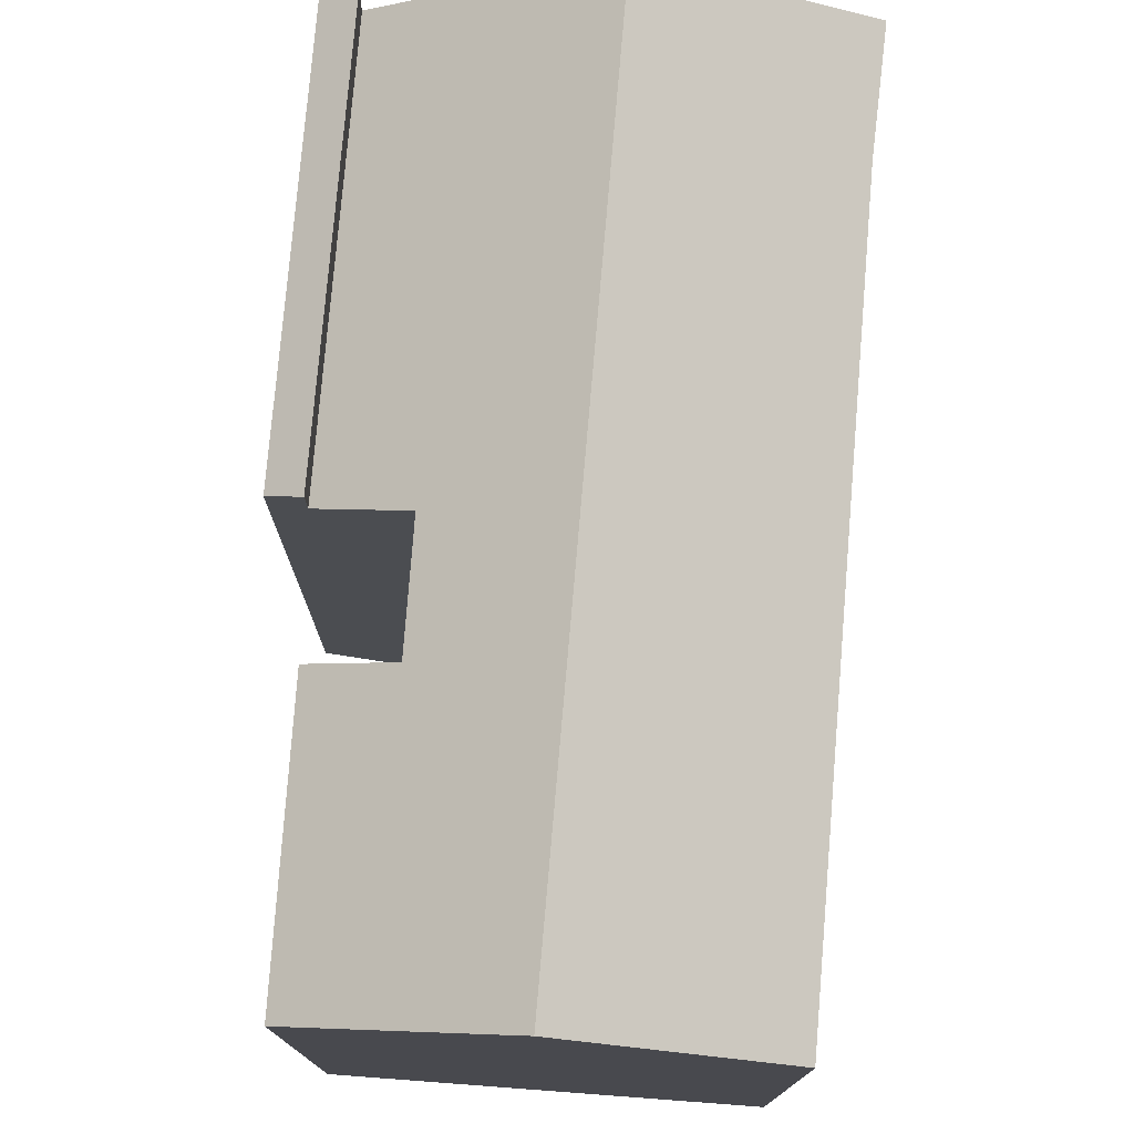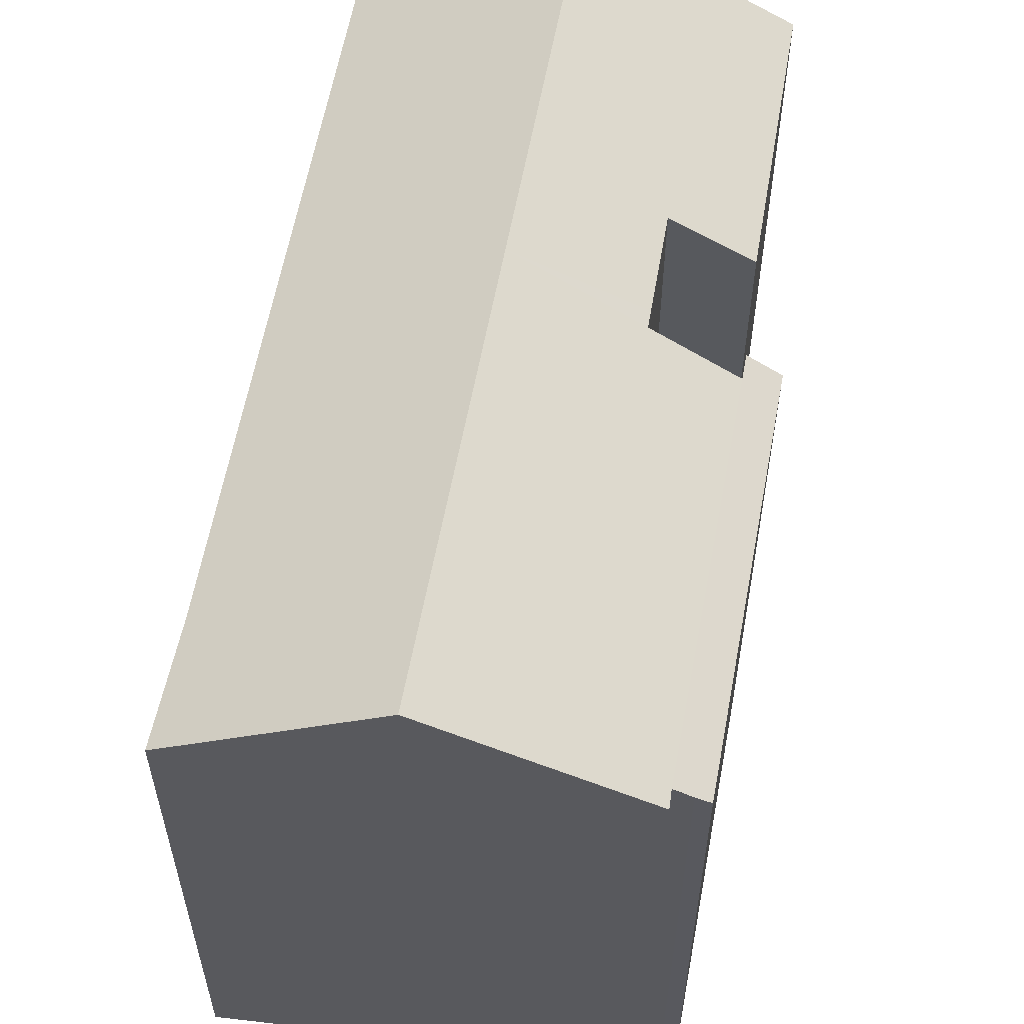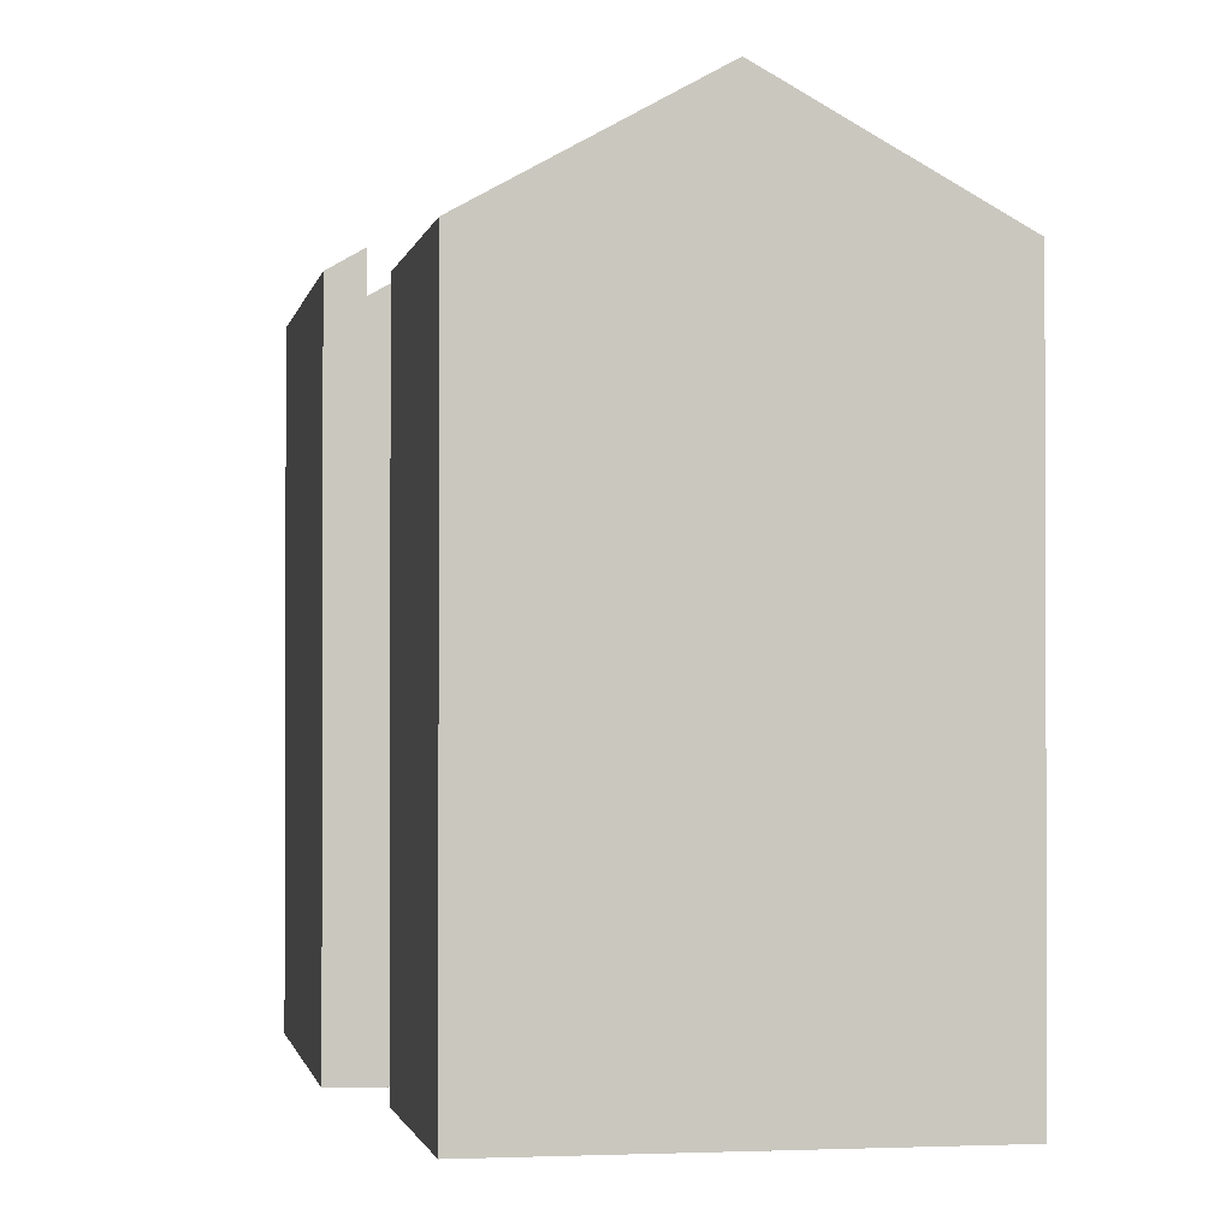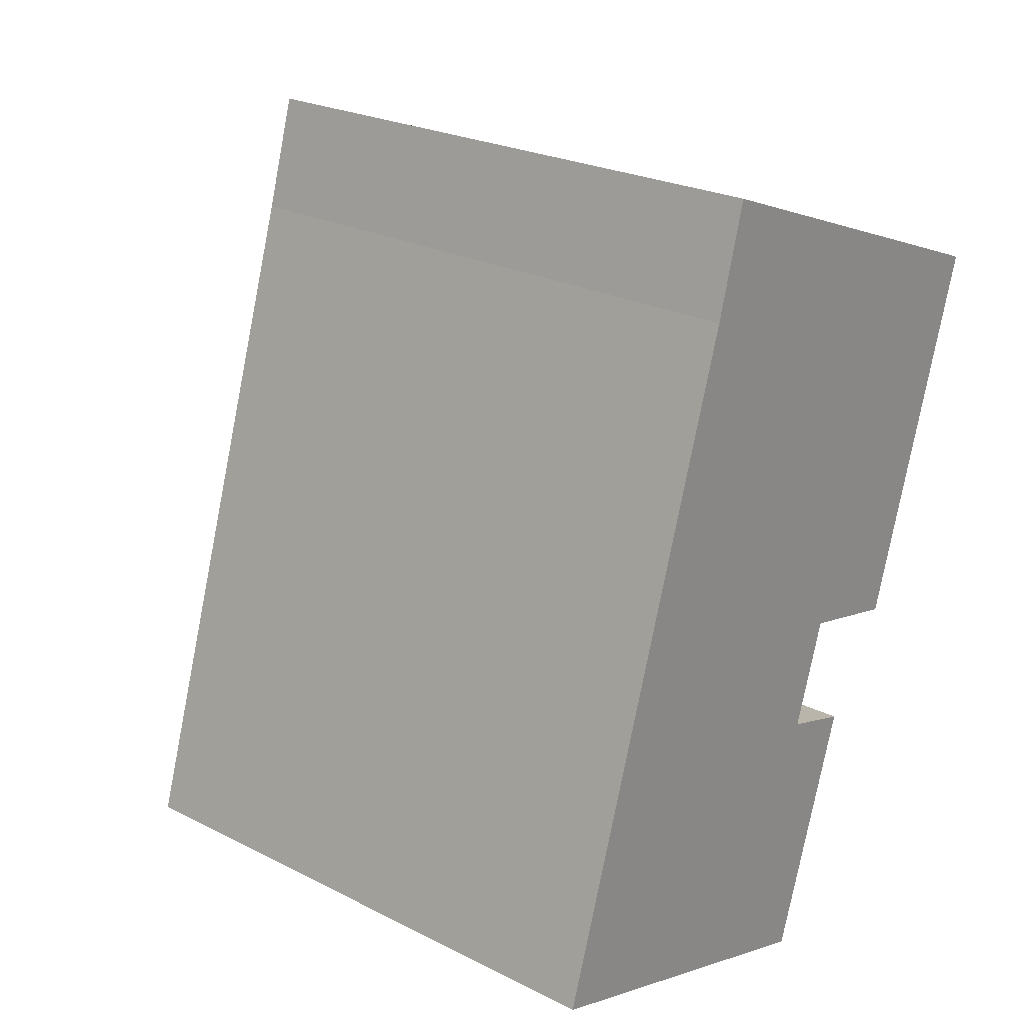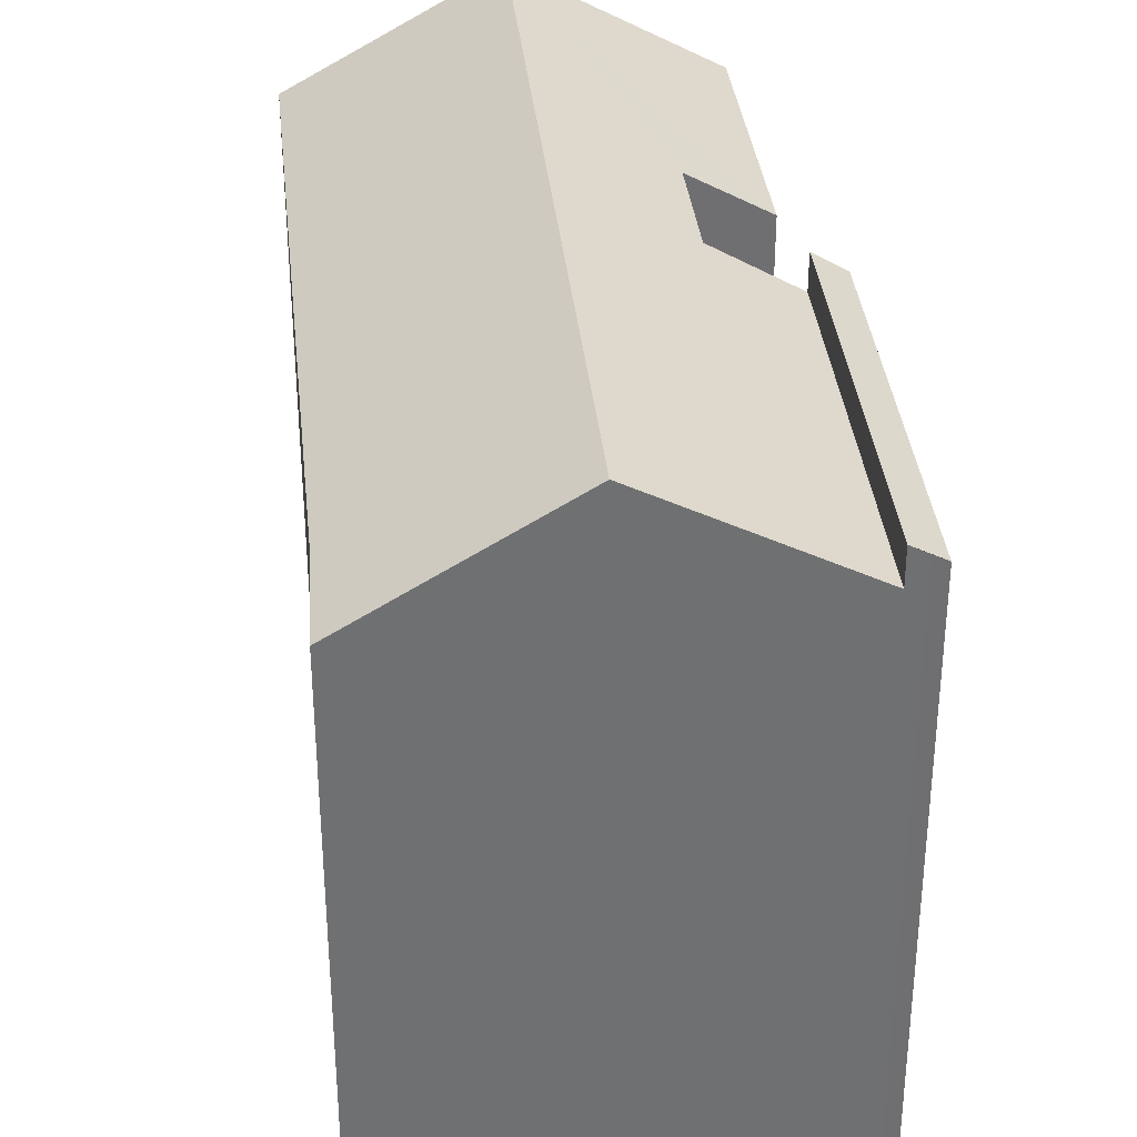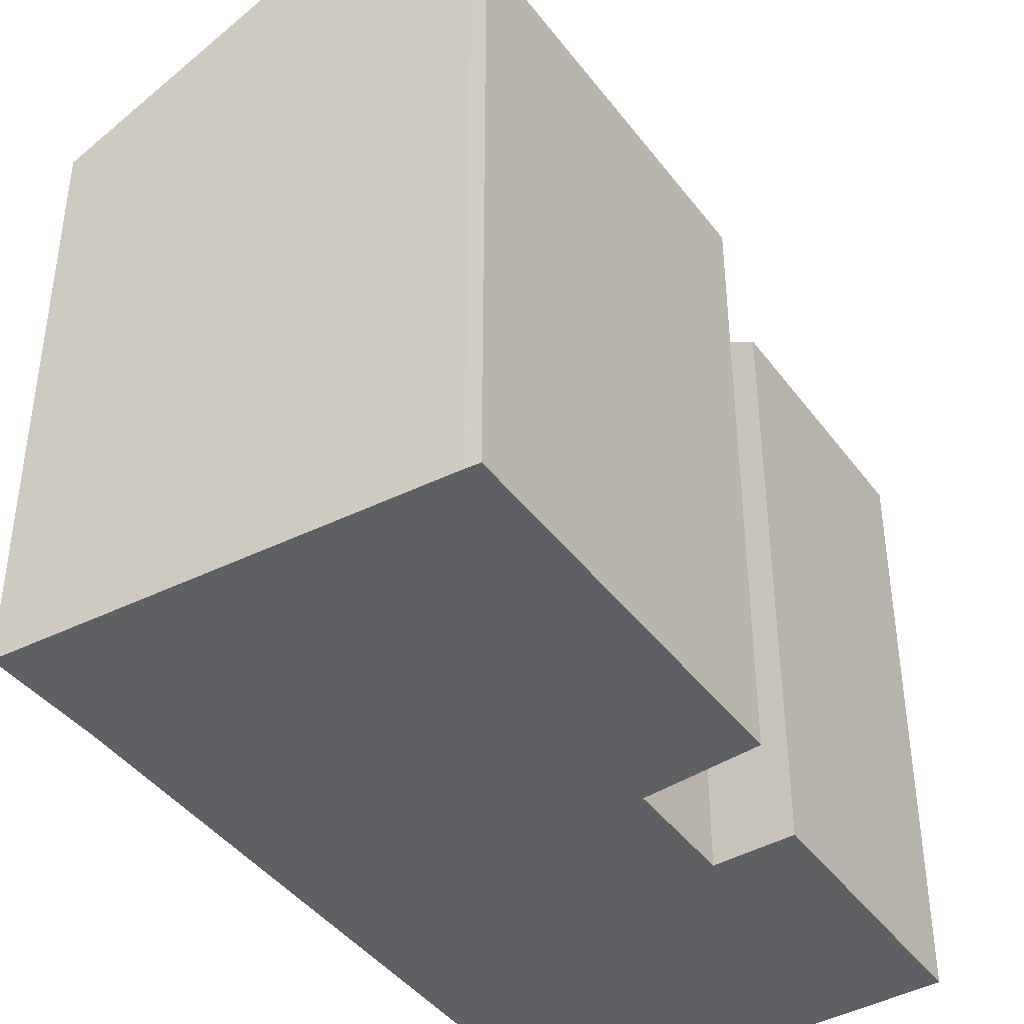
<metadata>
{"format":"obj","ext":"obj","renderer":"f3d","projection":"perspective","resolution":1024,"background":"white","views":[{"elev":77.3,"azim":-157.9,"up":"+Y"},{"elev":59.5,"azim":27.7,"up":"+Y"},{"elev":-1.3,"azim":-172.5,"up":"+Y"},{"elev":24.2,"azim":-50.0,"up":"+Z"},{"elev":35.7,"azim":11.3,"up":"+Y"},{"elev":-42.5,"azim":51.1,"up":"+Y"}]}
</metadata>
<code>
v  13.98 15.89 6.214
v  16.26 16.39 16.46
v  17.05 15.91 16.14
v  13.16 16.38 6.408
v  16.26 -1.008e-15 16.46
v  16.7 16.13 16.29
v  16.7 -9.974e-16 16.29
v  17.05 -9.883e-16 16.14
v  13.98 -3.805e-16 6.214
v  13.16 -3.924e-16 6.408
v  6.948 15.88 19.99
v  5.436 15.52 17.3
v  6.251 15.47 20.26
v  11.21 18.4 18.37
v  7.894 18.4 7.634
v  2.987 15.5 9.505
v  0 15.47 9.473e-16
v  5.038 18.4 -1.62
v  0.653 15.85 -0.21
v  12.09 15.5 3.465
v  9.933 15.55 -3.193
v  10.11 16.65 4.071
v  10.88 16.63 6.496
v  11.01 16.63 6.912
v  16.26 15.42 16.46
v  13.16 15.42 6.408
v  5.436 -1.059e-15 17.3
v  2.987 -5.82e-16 9.505
v  0 0 0
v  6.251 -1.24e-15 20.26
v  6.948 -1.224e-15 19.99
v  11.21 -1.125e-15 18.37
v  10.11 -2.493e-16 4.071
v  12.09 -2.122e-16 3.465
v  11.01 -4.232e-16 6.912
v  10.88 -3.978e-16 6.496
v  9.933 1.955e-16 -3.193
v  0.653 1.286e-17 -0.21
v  5.038 9.92e-17 -1.62
g defaultobject
f 1 2 3
f 2 1 4
f 5 6 2
f 6 5 7
f 7 3 6
f 3 7 8
f 8 1 3
f 1 8 9
f 1 10 4
f 10 1 9
f 4 5 2
f 5 4 10
f 10 7 5
f 7 10 8
f 8 10 9
f 11 12 13
f 12 11 14
f 12 14 15
f 12 15 16
f 16 15 17
f 17 15 18
f 17 18 19
f 18 20 21
f 20 18 22
f 22 18 23
f 23 18 15
f 23 15 24
f 24 15 25
f 25 15 14
f 25 26 24
f 16 27 12
f 27 16 17
f 27 17 28
f 28 17 29
f 27 13 12
f 13 27 30
f 11 25 14
f 25 11 13
f 25 13 30
f 25 30 31
f 25 31 5
f 5 31 32
f 33 20 22
f 20 33 34
f 5 26 25
f 26 5 10
f 35 23 24
f 23 35 22
f 22 35 33
f 33 35 36
f 20 37 21
f 37 20 34
f 26 35 24
f 35 26 10
f 37 18 21
f 18 37 19
f 19 37 17
f 17 37 38
f 17 38 29
f 38 37 39
f 5 35 10
f 35 5 28
f 28 5 27
f 27 5 32
f 27 32 31
f 27 31 30
f 34 39 37
f 39 34 38
f 38 34 29
f 29 34 33
f 29 33 28
f 28 33 36
f 28 36 35

</code>
